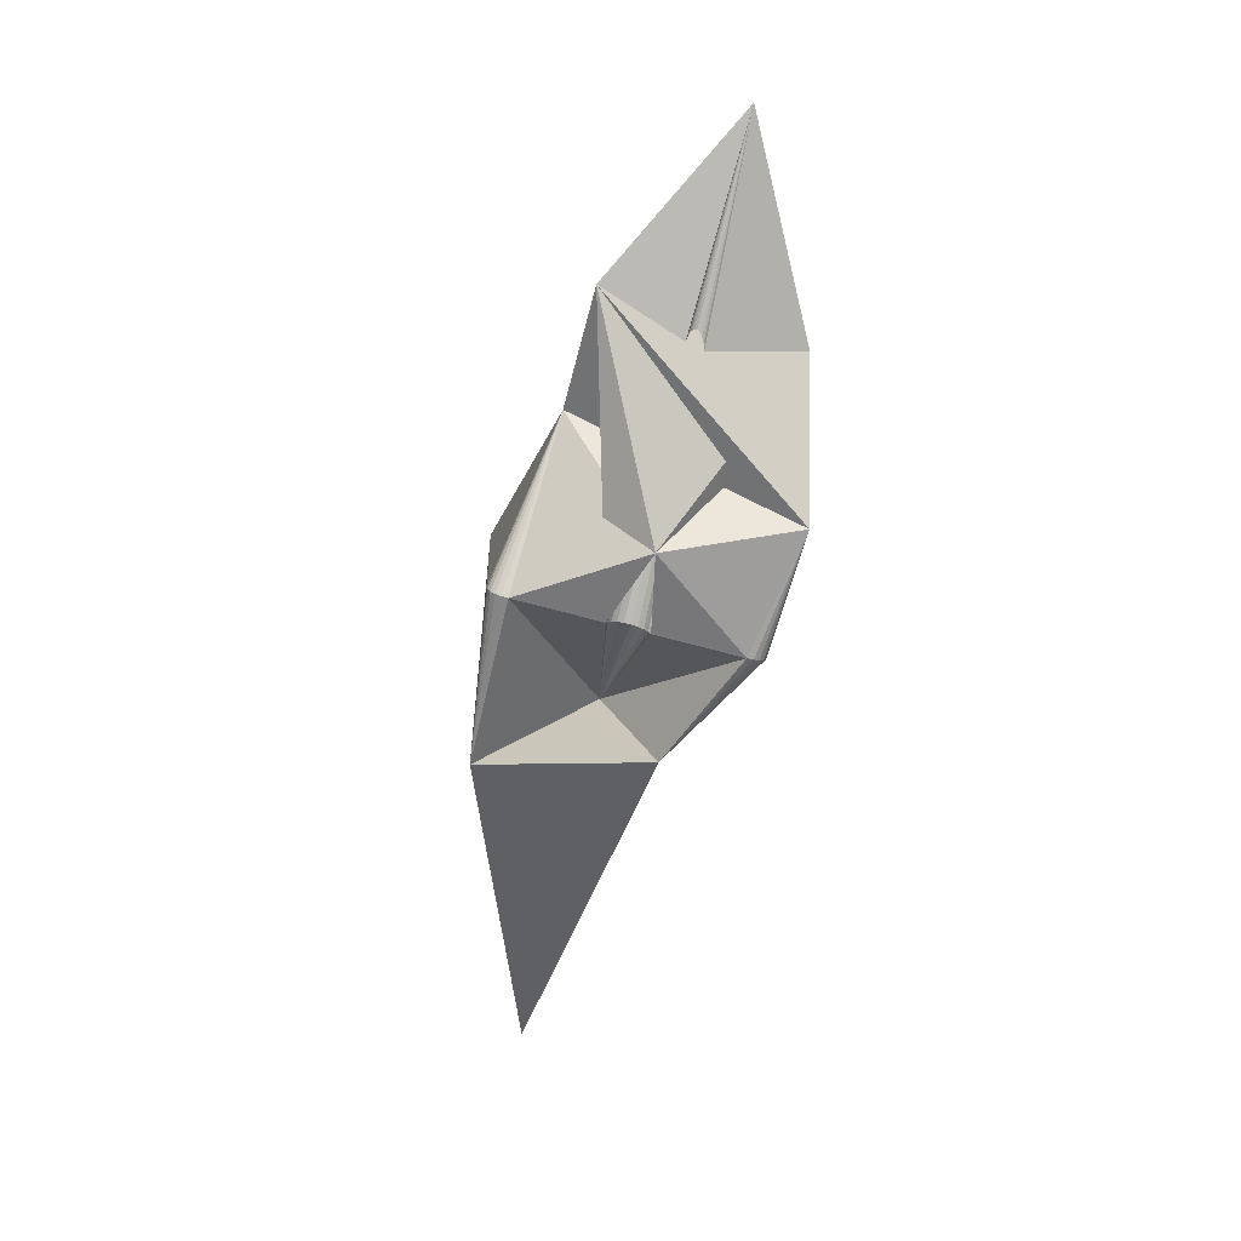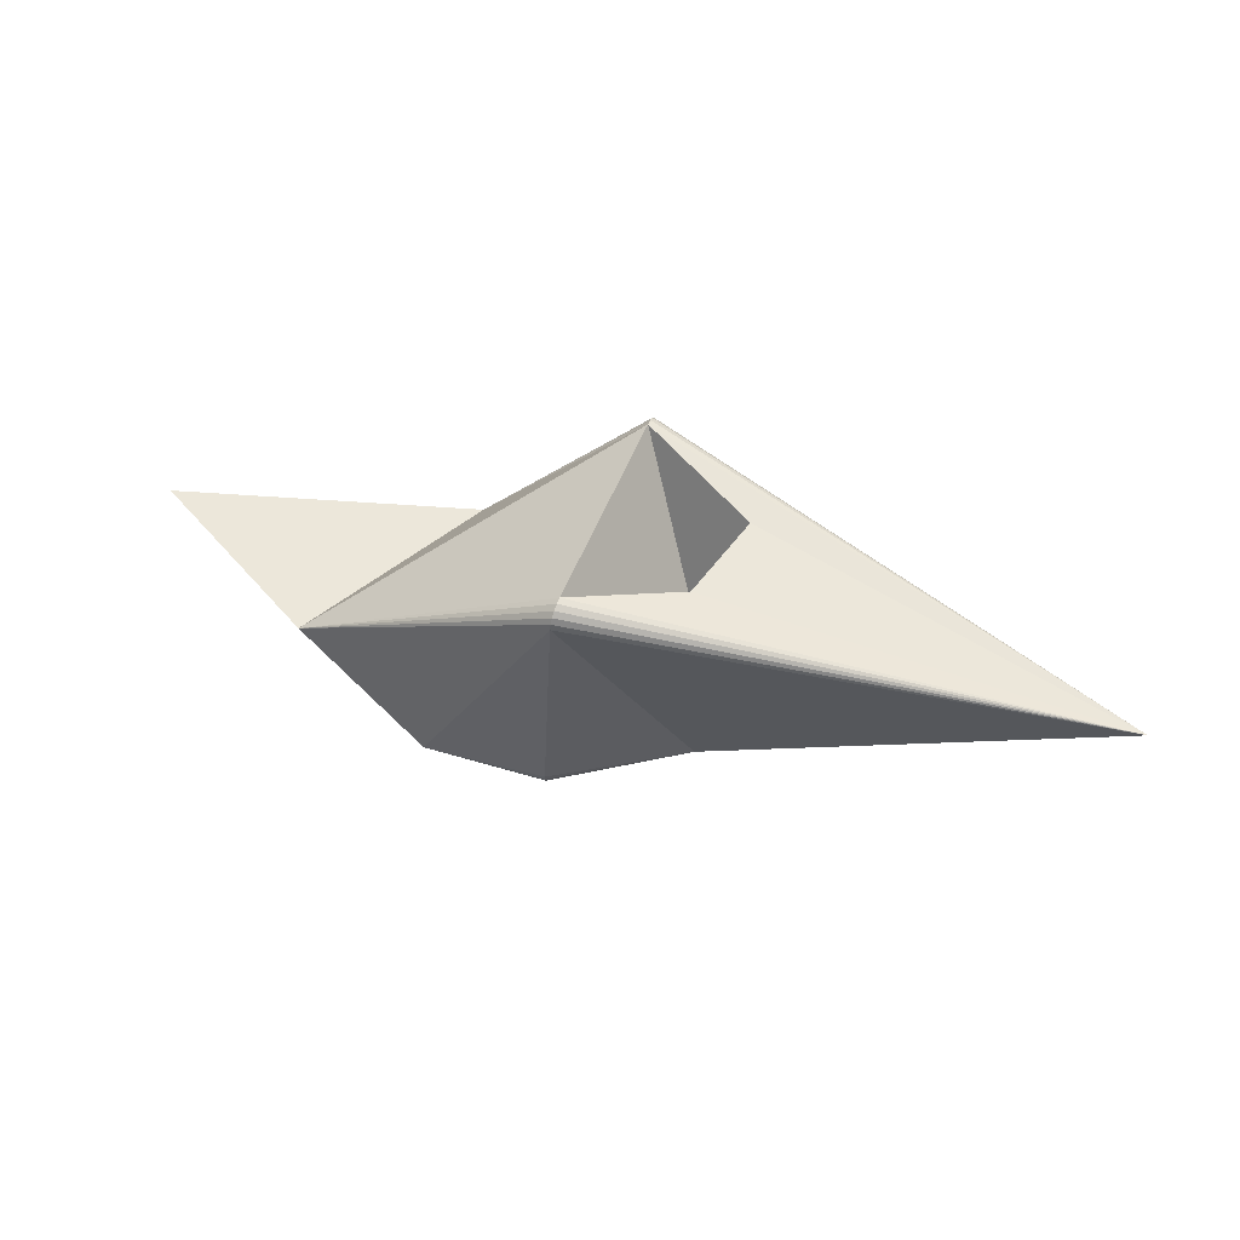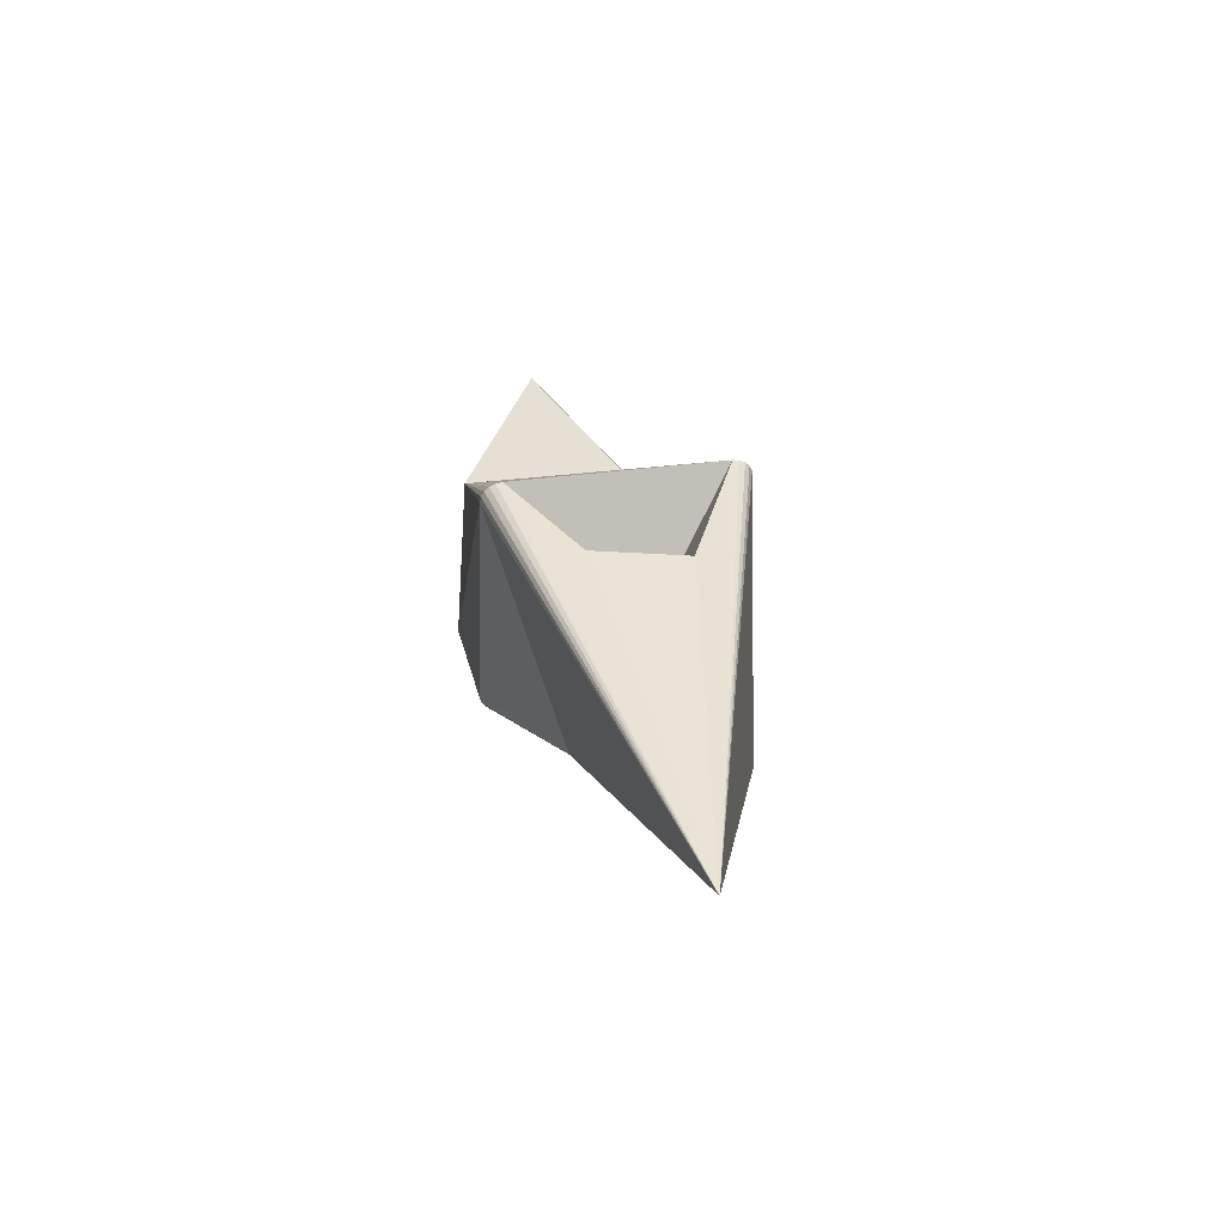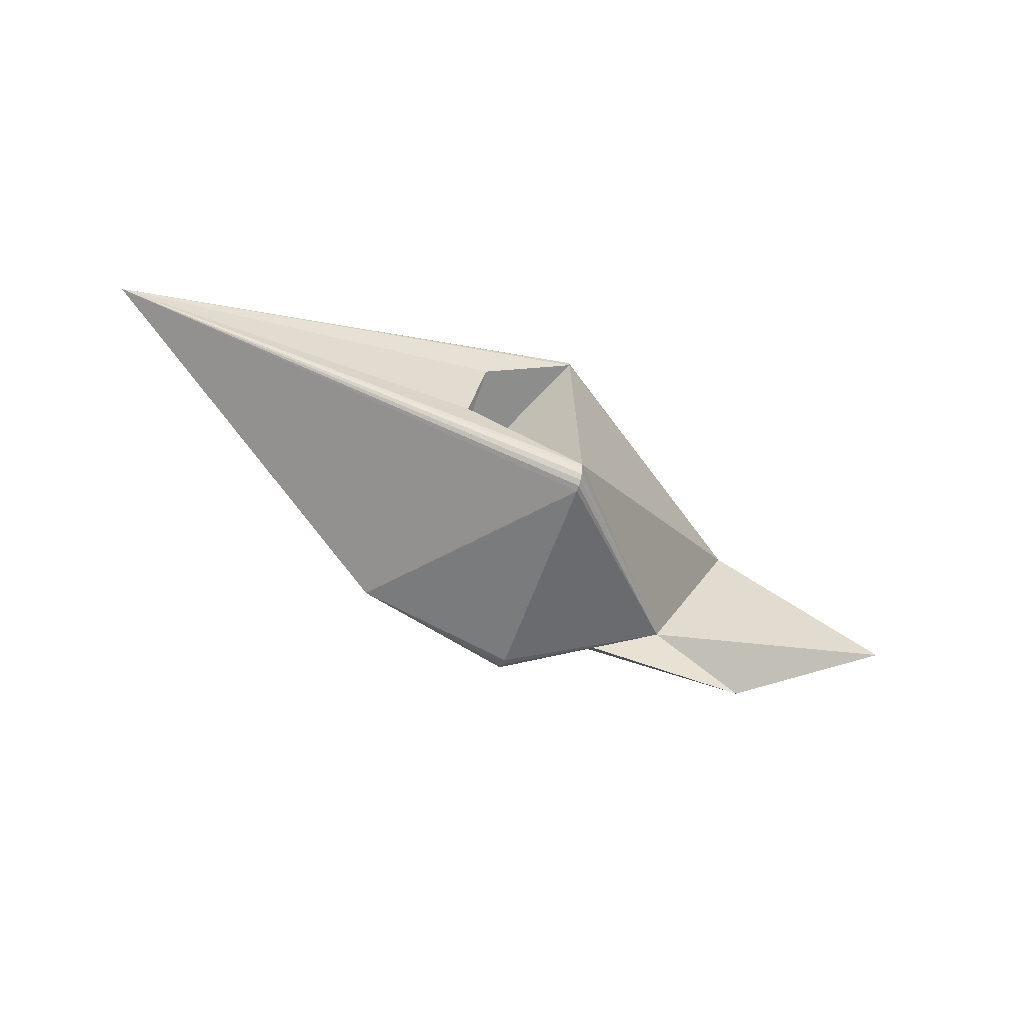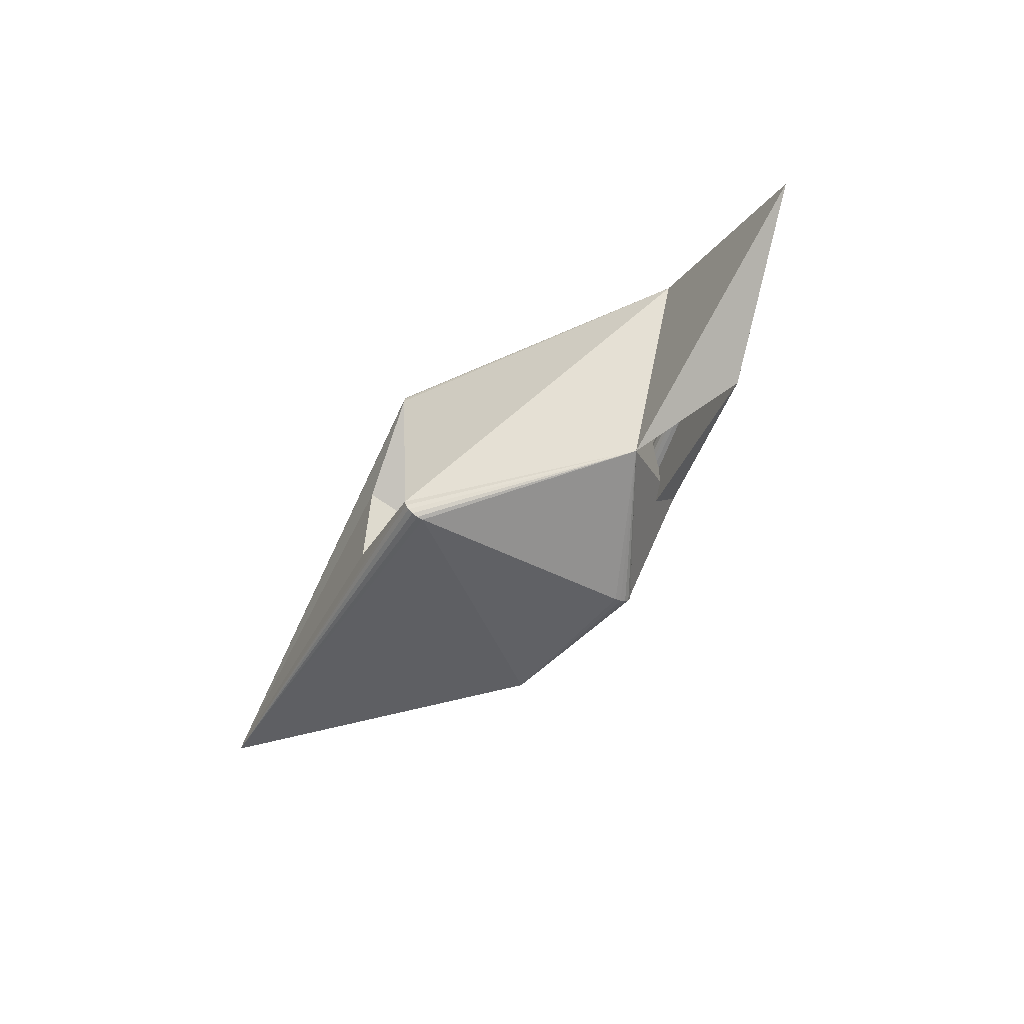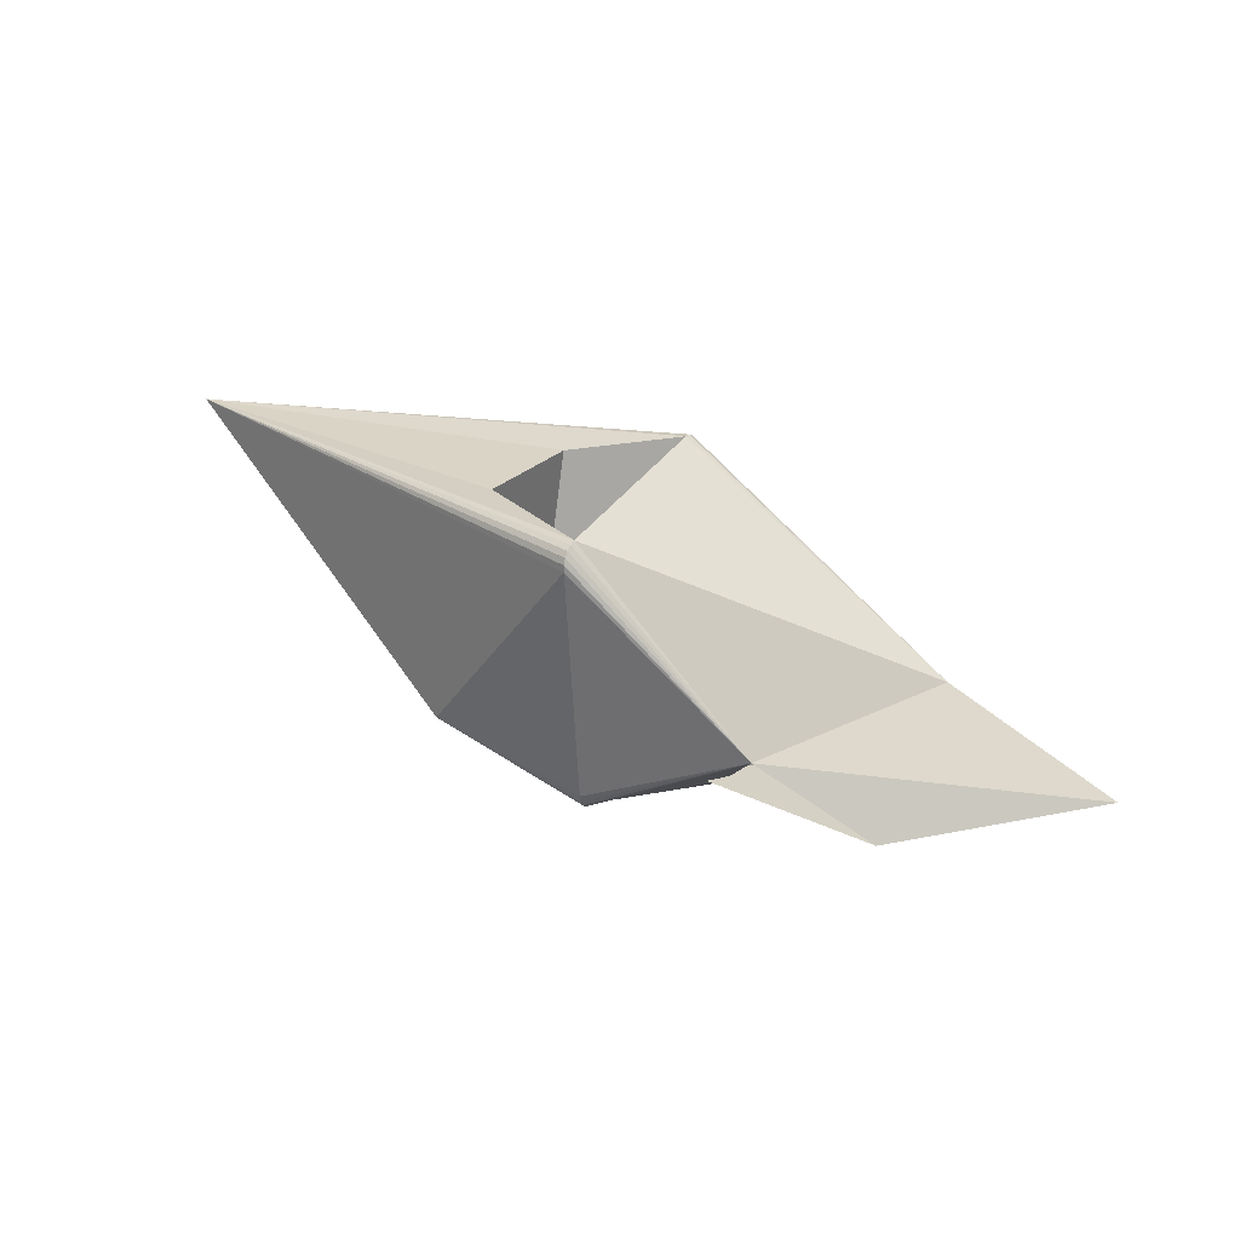
<metadata>
{"format":"obj","ext":"obj","renderer":"f3d","projection":"perspective","resolution":1024,"background":"white","views":[{"elev":-75.0,"azim":-102.2,"up":"+Y"},{"elev":54.7,"azim":24.0,"up":"+Y"},{"elev":38.3,"azim":80.6,"up":"+Y"},{"elev":-59.1,"azim":159.2,"up":"+Z"},{"elev":-55.2,"azim":-120.4,"up":"+Z"},{"elev":30.6,"azim":-149.1,"up":"+Y"}]}
</metadata>
<code>
o Left_Middle_Limb3
v 2.674 -2.36 1.508
v 3.502 -2.639 -2.53
v 11.9 2.267 0.1194
v -0.2876 -2.885 3.202
v -0.2944 -3.044 3.184
v -0.3029 -3.189 3.121
v -0.3123 -3.305 3.019
v -0.3217 -3.381 2.887
v -0.3303 -3.411 2.737
v -0.4032 2.575 -3.156
v -0.3965 2.73 -3.137
v -0.3879 2.872 -3.07
v -0.3783 2.986 -2.963
v -0.3686 3.061 -2.825
v -0.3598 3.091 -2.671
v -0.08773 2.78 3.002
v -0.09586 3.263 2.482
v -0.08876 3.244 2.638
v -0.08409 3.177 2.781
v -0.08229 3.071 2.896
v -0.08355 2.934 2.972
v 2.145 -0.3009 0.0515
v 2.225 2.941 1.025
v 2.654 2.838 -1.232
v -0.6031 -3.09 -2.957
v -0.5964 -3.584 -2.457
v -0.6032 -3.564 -2.608
v -0.6076 -3.497 -2.745
v -0.609 -3.388 -2.855
v -0.6075 -3.248 -2.928
v -0.438 -3.481 0.6348
v -0.4887 -3.514 -0.3541
v -0.435 -3.33 0.5834
v -0.4351 -3.204 0.4875
v -0.4383 -3.114 0.3569
v -0.4443 -3.069 0.2046
v -0.4524 -3.074 0.04614
v -0.4618 -3.129 -0.1026
v -0.4717 -3.228 -0.2266
v -0.481 -3.36 -0.3134
v -4.359 -1.377 -2.133
v -7.255 -2.513 -2.003
v -6.677 -1.268 2.774
v -11.48 -1.35 0.4193
v -3.31 -3.307 3.394
v -2.303 -4.079 0.3139
f 1 2 3
f 1 4 5
f 1 5 6
f 1 6 7
f 1 7 8
f 1 8 9
f 3 10 11
f 3 11 12
f 3 12 13
f 3 13 14
f 3 14 15
f 4 1 16
f 16 1 3
f 3 17 18
f 3 18 19
f 3 19 20
f 3 20 21
f 3 21 16
f 17 22 15
f 3 23 17
f 24 3 15
f 24 15 22
f 23 22 17
f 24 23 3
f 23 24 1
f 22 23 1
f 1 24 2
f 2 24 22
f 25 10 2
f 2 10 3
f 2 26 27
f 2 27 28
f 2 28 29
f 2 29 30
f 2 30 25
f 31 22 9
f 9 22 1
f 2 22 26
f 26 22 32
f 31 33 22
f 22 33 34
f 22 34 35
f 22 35 36
f 22 36 37
f 22 37 38
f 22 38 39
f 22 39 40
f 22 40 32
f 25 38 10
f 10 38 37
f 10 37 15
f 15 37 36
f 15 36 17
f 17 36 16
f 17 16 18
f 18 16 19
f 19 16 20
f 20 16 21
f 30 28 25
f 25 28 27
f 25 27 26
f 30 29 28
f 32 40 26
f 26 40 39
f 26 39 25
f 25 39 38
f 36 35 16
f 16 35 4
f 4 35 34
f 4 34 9
f 9 34 33
f 9 33 31
f 9 8 4
f 4 8 7
f 4 7 5
f 5 7 6
f 15 14 10
f 10 14 13
f 10 13 12
f 12 11 10
f 15 17 37
f 37 17 36
f 45 9 8
f 45 8 7
f 45 7 6
f 45 6 5
f 45 5 4
f 16 45 4
f 16 43 45
f 43 16 21
f 43 21 20
f 43 20 19
f 43 19 18
f 43 18 17
f 43 17 15
f 43 15 41
f 41 44 43
f 41 15 14
f 41 14 13
f 41 13 12
f 41 12 11
f 41 11 10
f 42 44 41
f 31 9 46
f 46 9 45
f 46 45 41
f 46 41 26
f 46 26 32
f 25 41 10
f 41 25 30
f 41 30 29
f 41 29 28
f 41 28 27
f 41 27 26
f 40 44 32
f 32 44 42
f 32 42 46
f 46 42 43
f 46 43 31
f 31 43 33
f 33 43 44
f 33 44 34
f 34 44 35
f 35 44 36
f 36 44 37
f 37 44 38
f 38 44 39
f 39 44 40
f 45 43 42
f 45 42 41

</code>
